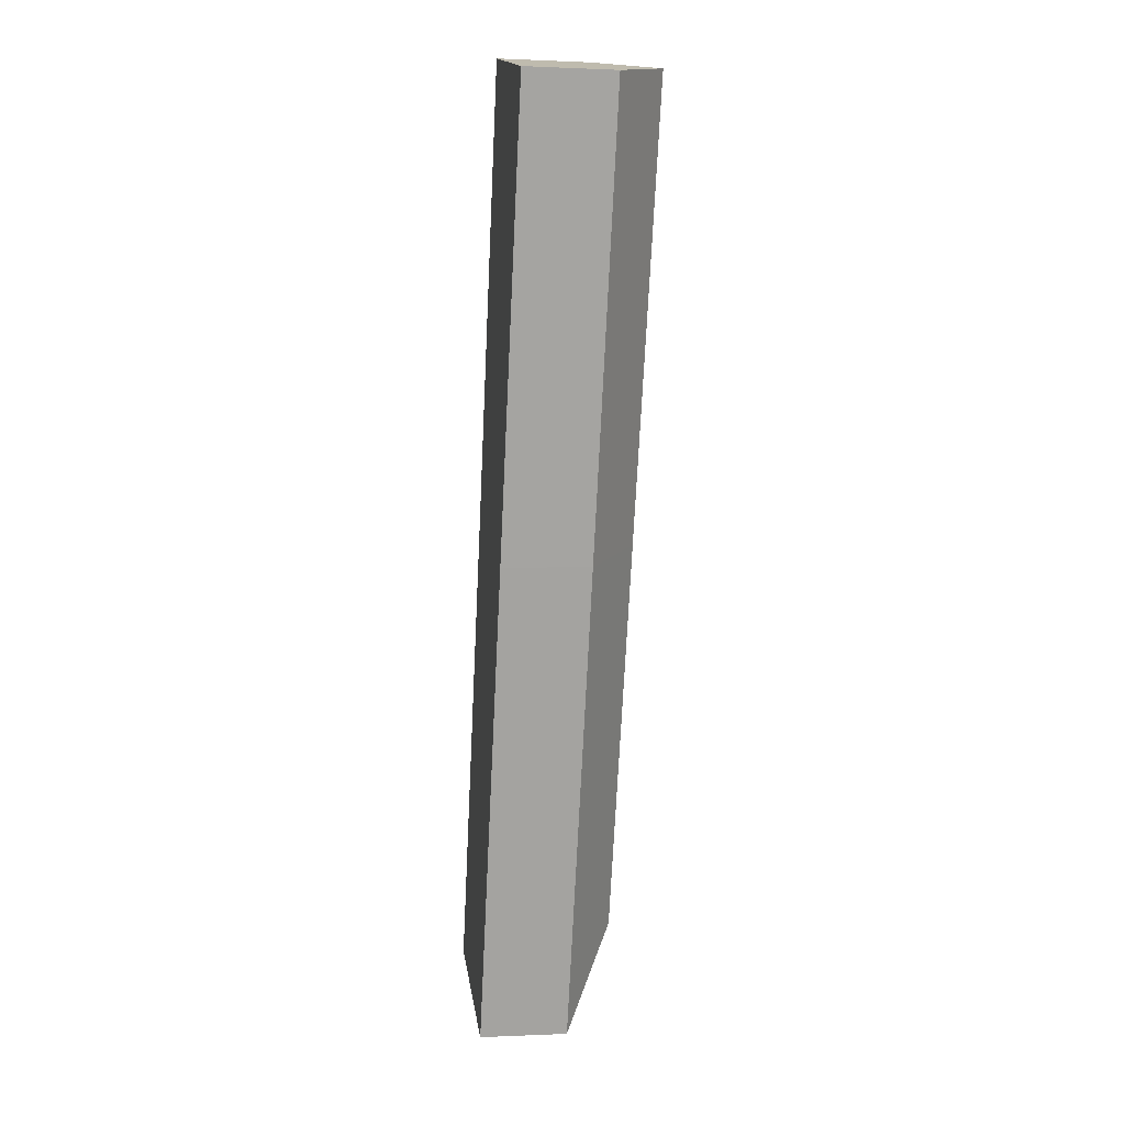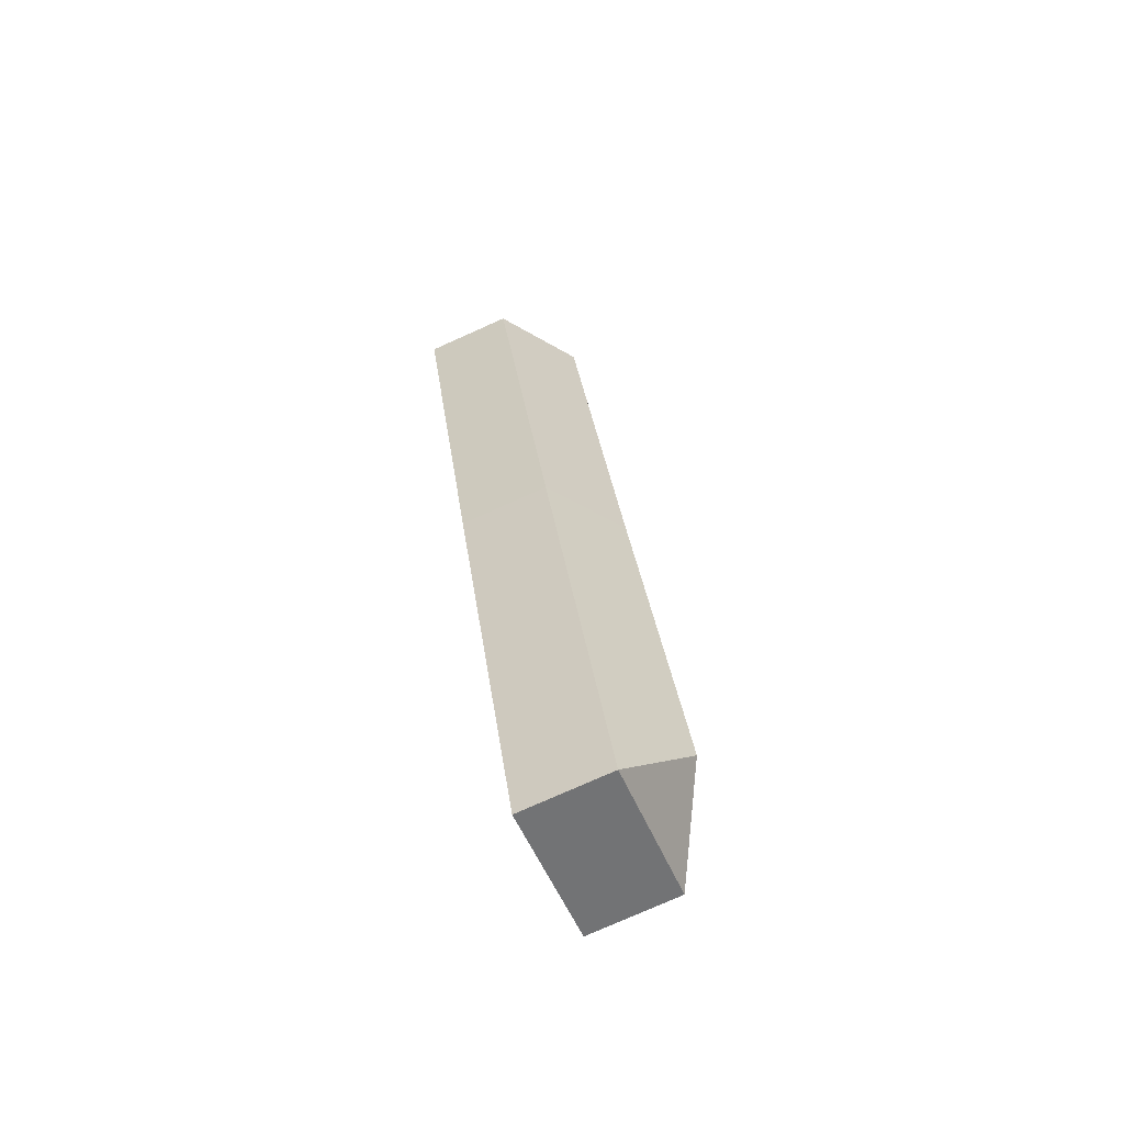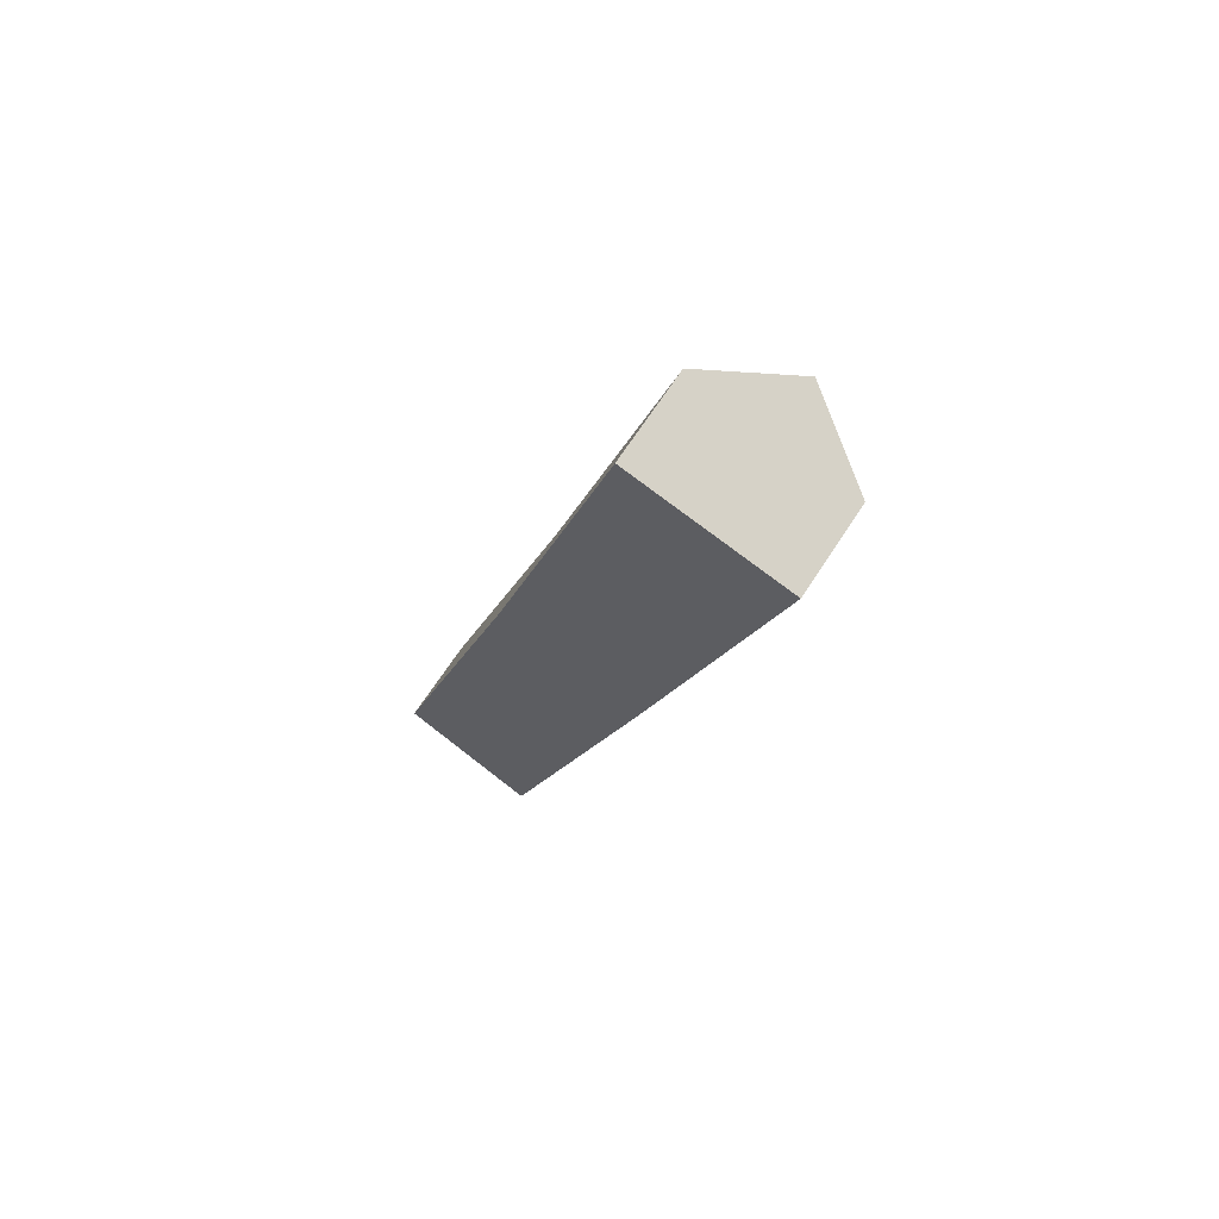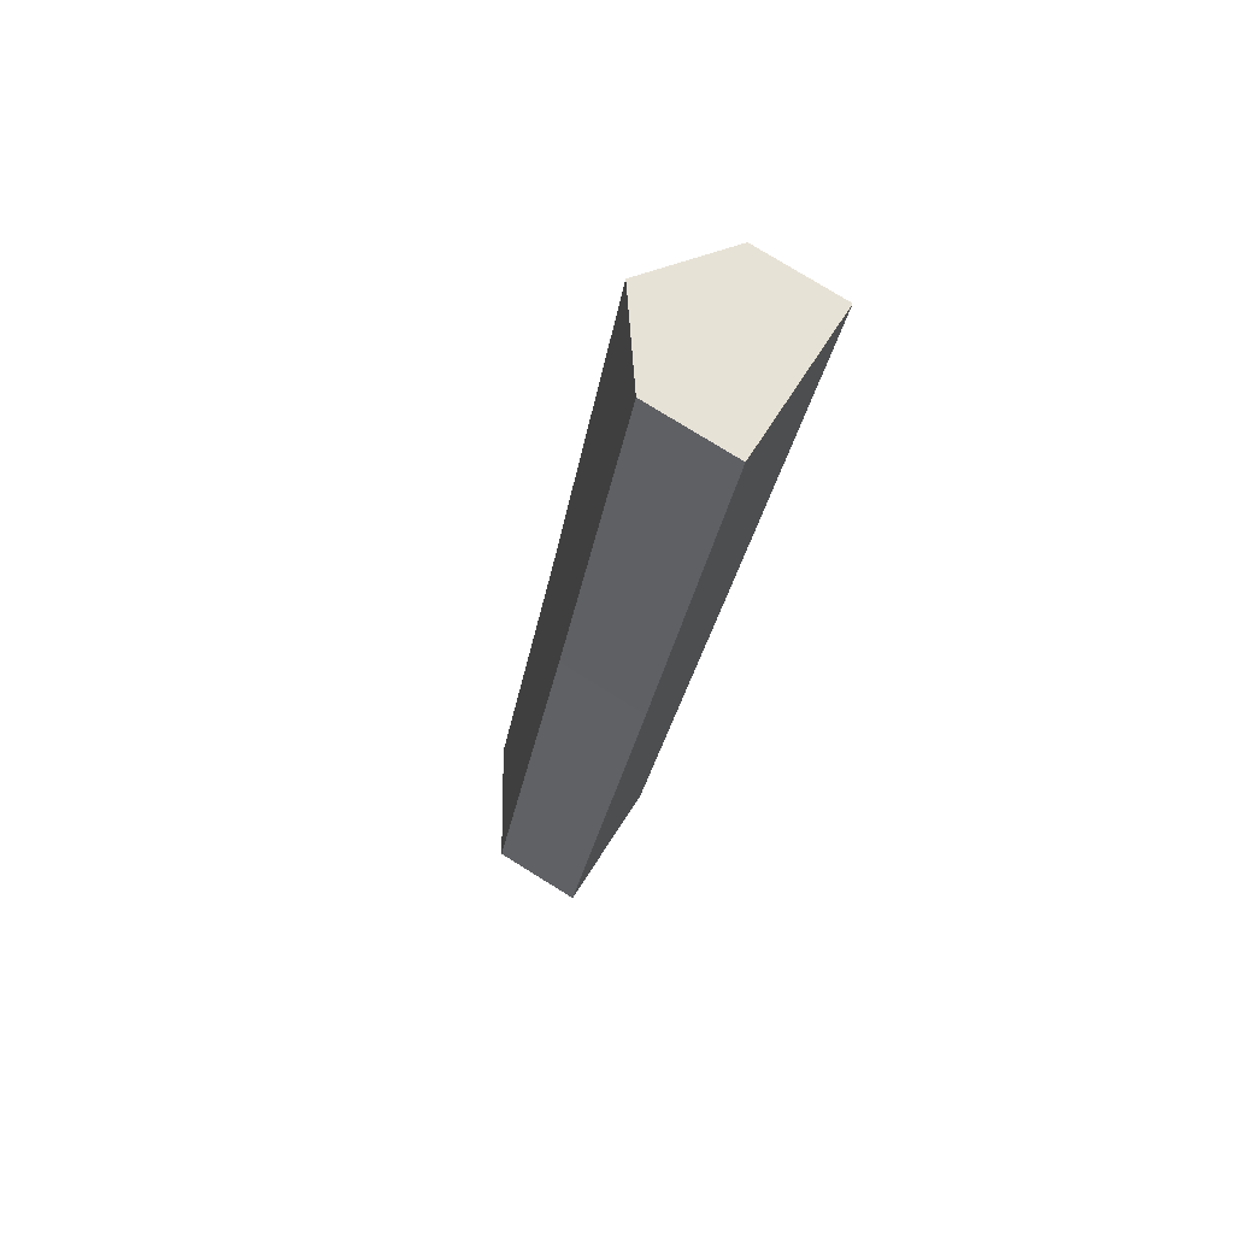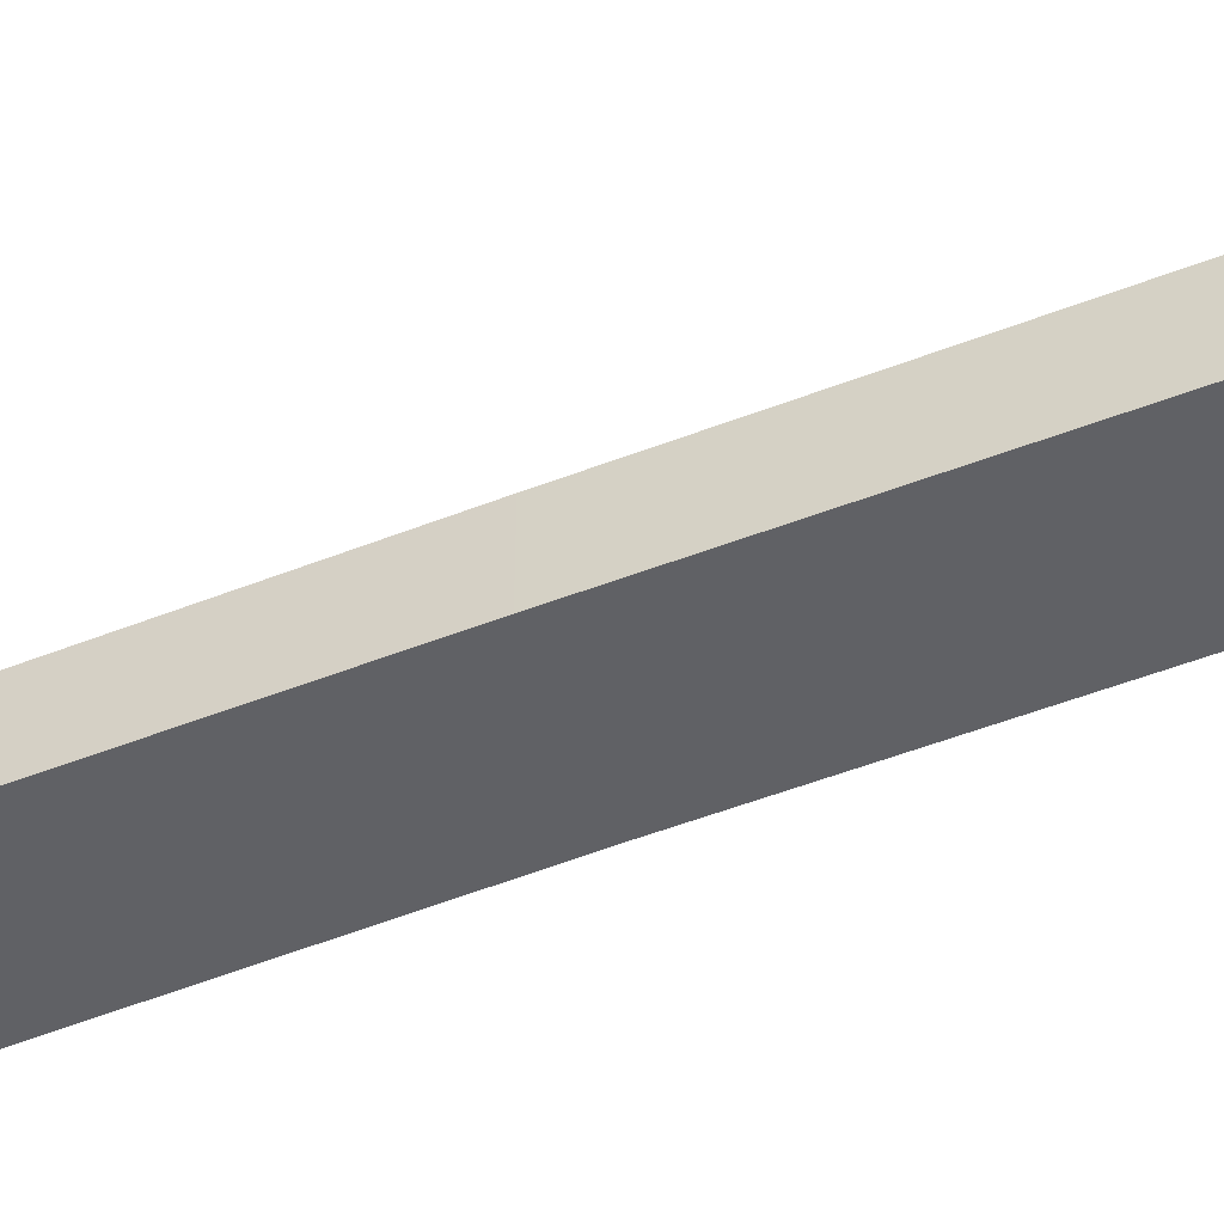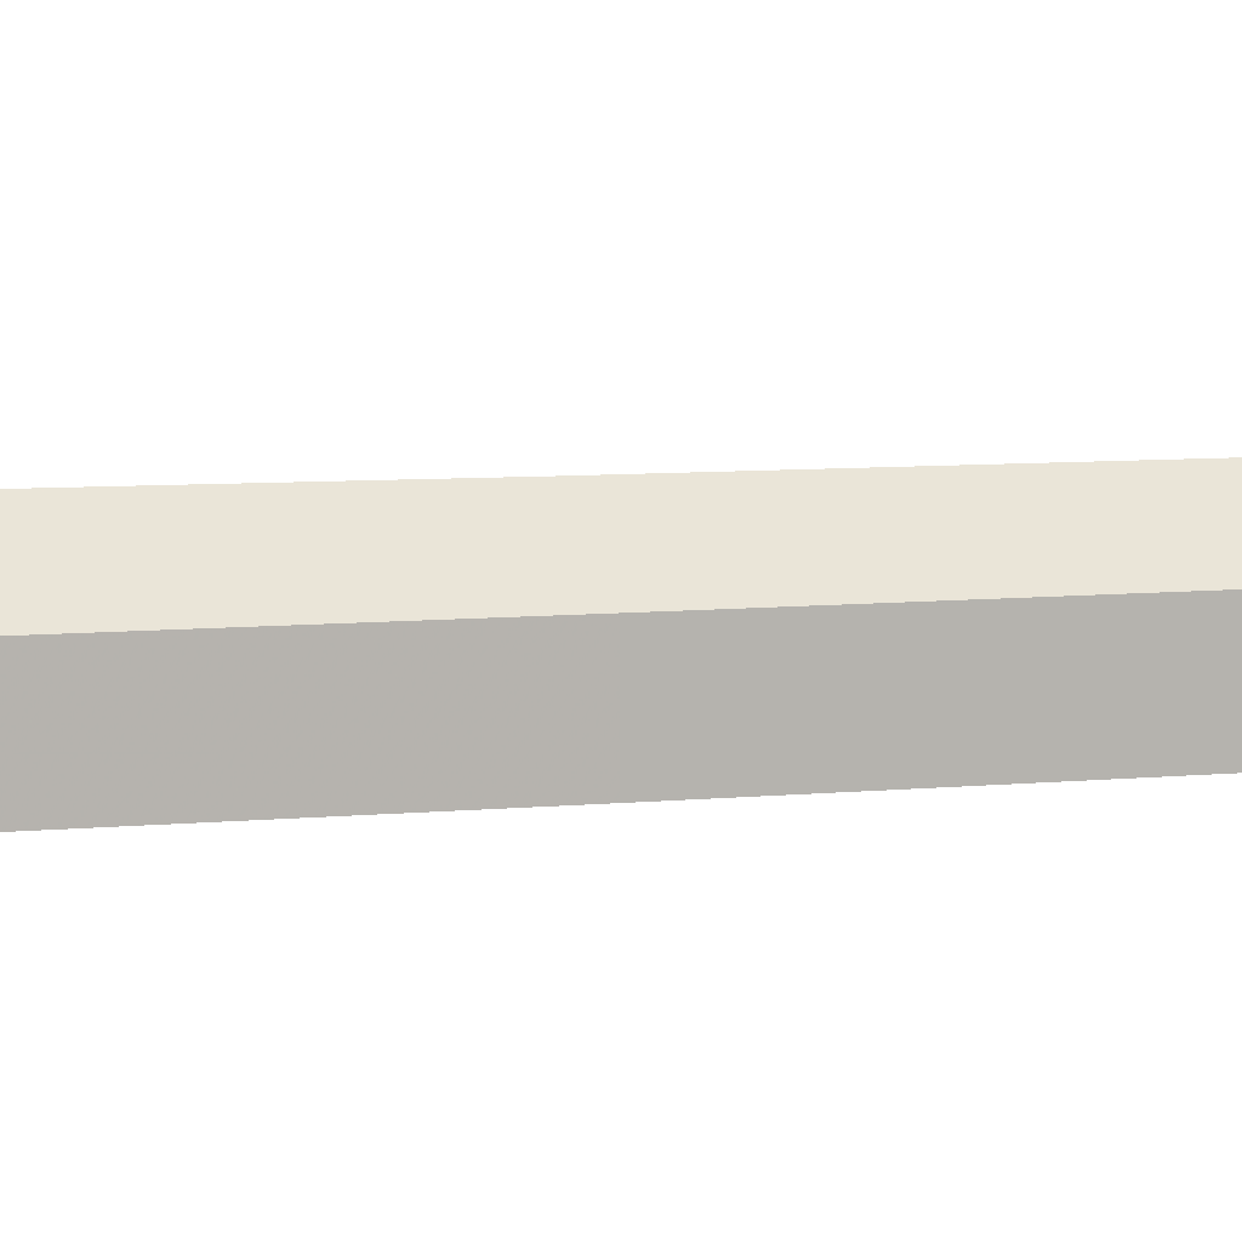
<metadata>
{"format":"obj","ext":"obj","renderer":"f3d","projection":"perspective","resolution":1024,"background":"white","views":[{"elev":0.2,"azim":80.2,"up":"+Z"},{"elev":-77.5,"azim":114.0,"up":"+Z"},{"elev":67.5,"azim":32.9,"up":"+Z"},{"elev":77.8,"azim":-58.2,"up":"+Z"},{"elev":-49.6,"azim":130.1,"up":"+Y"},{"elev":9.5,"azim":93.7,"up":"+Y"}]}
</metadata>
<code>
v 5.625 -0.1099 1.737
v 5.661 -0.08907 1.753
v 5.68 -0.1099 1.712
v 5.68 -0.1099 1.712
v 5.68 -0.1451 1.712
v 5.625 -0.1451 1.737
v 5.625 -0.1099 1.737
v 5.68 -0.1099 1.922
v 5.625 -0.1099 1.737
v 5.625 -0.1451 1.737
v 5.68 -0.1451 1.922
v 5.68 -0.1451 1.922
v 5.728 -0.1451 2.093
v 5.728 -0.1099 2.093
v 5.68 -0.1099 1.922
v 5.758 -0.08759 2.085
v 5.709 -0.08857 1.913
v 5.708 -0.08857 1.91
v 5.737 -0.1099 1.901
v 5.68 -0.1451 1.712
v 5.68 -0.1099 1.712
v 5.737 -0.1099 1.901
v 5.737 -0.1451 1.901
v 5.68 -0.1451 1.922
v 5.625 -0.1451 1.737
v 5.68 -0.1451 1.712
v 5.728 -0.1451 2.093
v 5.737 -0.1451 1.901
v 5.789 -0.1451 2.076
v 5.789 -0.1099 2.076
v 5.758 -0.08759 2.085
v 5.728 -0.1099 2.093
v 5.728 -0.1451 2.093
v 5.789 -0.1451 2.076
v 5.737 -0.1099 1.901
v 5.789 -0.1099 2.076
v 5.789 -0.1451 2.076
v 5.737 -0.1451 1.901
f 1 2 3
f 4 5 6
f 4 6 7
f 8 9 10
f 8 10 11
f 12 13 14
f 12 14 15
f 16 17 8
f 16 8 14
f 17 18 2
f 1 17 2
f 17 1 8
f 18 19 3
f 18 3 2
f 20 4 22
f 20 22 23
f 24 25 26
f 27 24 26
f 27 26 28
f 29 27 28
f 30 31 32
f 30 32 33
f 30 33 34
f 19 18 30
f 30 18 17
f 30 17 16
f 22 36 37
f 22 37 38

</code>
